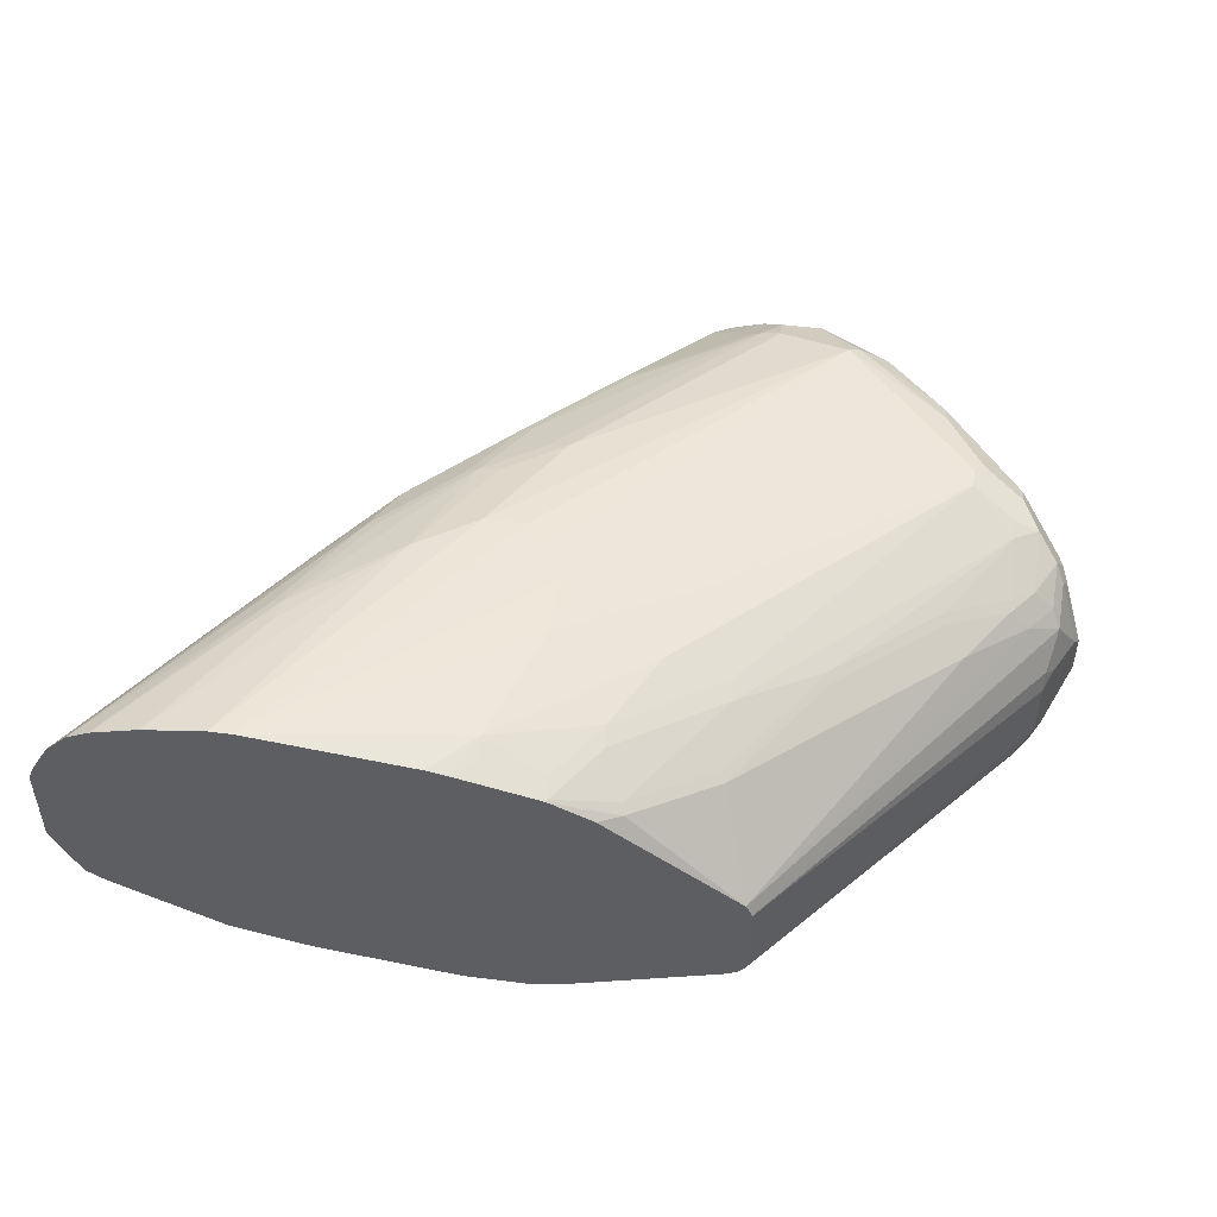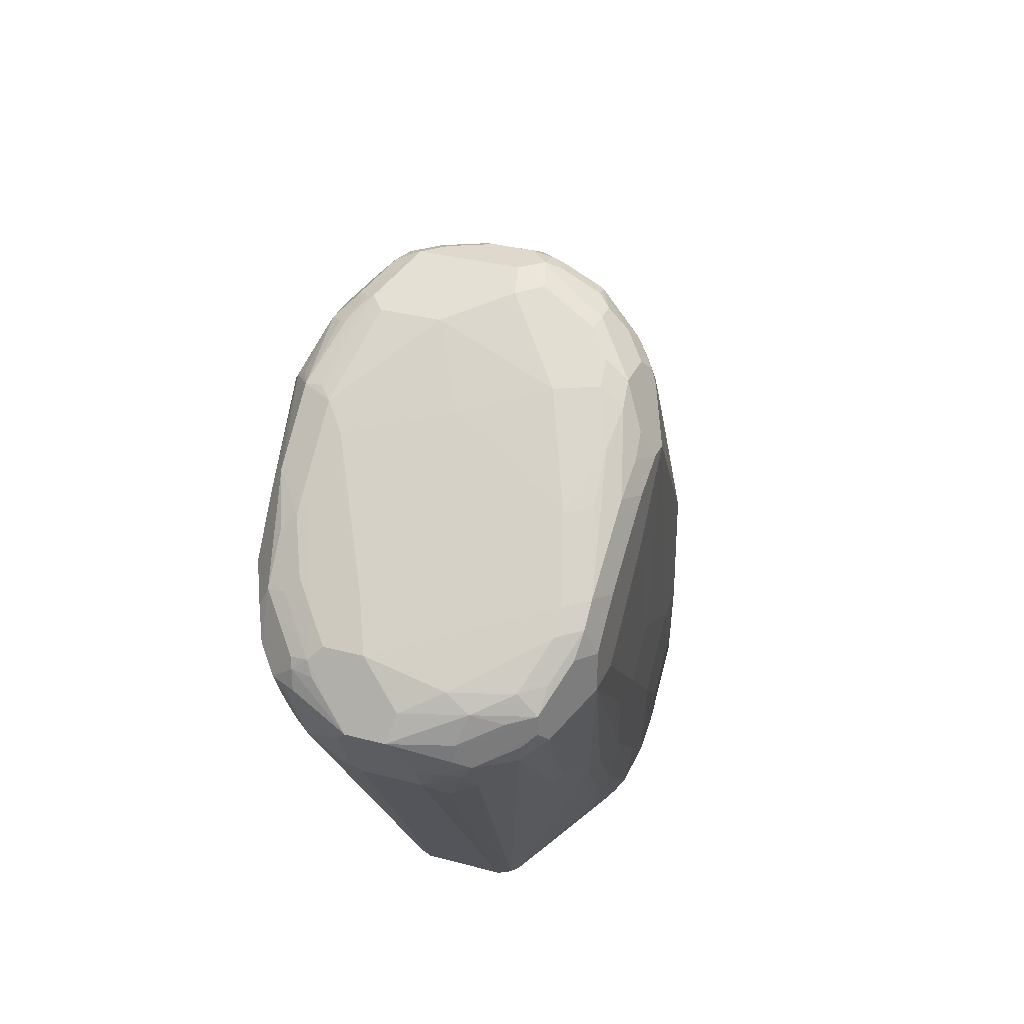
<metadata>
{"format":"obj","ext":"obj","renderer":"f3d","projection":"perspective","resolution":1024,"background":"white","views":[{"elev":50.1,"azim":-172.0,"up":"+Y"},{"elev":32.0,"azim":-69.3,"up":"+Z"}]}
</metadata>
<code>
v 0.276 0.01893 0.2062
v 0.276 -0.05689 0.2062
v 0.2742 0.02637 0.2062
v 0.2716 0.01893 0.2148
v 0.2716 -0.05689 0.2148
v 0.2681 -0.07583 0.2062
v 0.2691 0.03791 0.2062
v 0.101 -0.01898 0.4802
v 0.139 -0.01898 0.4234
v 0.12 -0.05689 0.4613
v 0.08522 0.0284 0.4786
v 0.08209 -5.57e-06 0.4992
v 0.12 -0.07583 0.4613
v 0.1208 -0.09477 0.455
v 0.1398 -0.1137 0.4171
v 0.2508 -0.1096 0.2062
v 0.254 0.0644 0.2062
v 0.08209 -0.05689 0.5181
v 0.08522 0.04738 0.4597
v 0.02841 0.04738 0.5355
v 0.02841 0.0284 0.5544
v 0.0252 -5.57e-06 0.575
v 0.04422 -0.01898 0.556
v 0.06316 -0.03792 0.5371
v 0.08209 -0.07583 0.5181
v 0.06316 -0.1137 0.5371
v 0.06392 -0.1327 0.5308
v 0.04262 -0.1611 0.5402
v 0.101 -0.1769 0.3791
v 0.1579 -0.1579 0.2844
v 0.2349 -0.12 0.2062
v 0.05208 -0.1611 0.5213
v 0.08209 -0.1769 0.436
v 0.235 0.08338 0.2062
v 0.05208 -0.0853 0.5591
v 0.006263 -0.03792 0.6128
v -0.03161 -0.09477 0.6697
v 0.04735 0.06631 0.4786
v 0.009476 0.06631 0.5166
v -0.06636 0.04738 0.6302
v -0.161 0.009463 0.7629
v -0.161 -0.009513 0.7819
v -0.009545 0.009463 0.6113
v -0.01267 -0.01898 0.6318
v 0.04498 -0.09477 0.5686
v 0.0252 -0.1137 0.5939
v 0.02605 -0.1327 0.5876
v 0.004657 -0.199 0.5402
v 0.06316 -0.1769 0.4739
v 0.004657 -0.1611 0.5971
v -0.03322 -0.1801 0.635
v -0.03161 -0.1958 0.6065
v 0.04422 -0.1958 0.455
v 0.08843 -0.1832 0.3791
v 0.1326 -0.1706 0.2844
v 0.2222 -0.1266 0.2062
v 0.01421 -0.199 0.5213
v 0.2144 0.09351 0.2062
v 0.1042 0.08529 0.3649
v -0.06957 -0.05689 0.7077
v -0.1832 -0.09477 0.8403
v -0.1643 -0.1137 0.8214
v -0.1643 -0.1327 0.8214
v -0.06957 -0.1327 0.7077
v 0.03788 0.07107 0.4763
v 0.01894 0.07107 0.4953
v -0.03795 0.07107 0.552
v -0.02848 0.06631 0.5544
v -0.07582 0.05209 0.6279
v -0.1517 0.03315 0.7226
v -0.1422 0.0284 0.725
v -0.1801 0.009463 0.7819
v -0.2179 -0.009513 0.8387
v -0.199 -0.009513 0.8198
v -0.2021 -0.03792 0.8403
v -0.1074 -0.03792 0.7455
v -0.1043 -0.009513 0.725
v 0.006263 -0.1327 0.6128
v -0.03161 -0.1516 0.6508
v -0.01191 -0.1516 0.6255
v -0.02375 -0.1611 0.635
v 0.00229 -0.2038 0.5308
v -0.05215 -0.199 0.635
v -0.09011 -0.218 0.654
v -0.109 -0.1801 0.7298
v -0.1659 -0.199 0.7866
v 0.0126 -0.2022 0.5118
v 0.01894 -0.2085 0.455
v 0.07575 -0.1895 0.3791
v 0.1326 -0.1706 0.2062
v 0.2111 -0.1321 0.2062
v 0.178 0.1036 0.2062
v 0.09478 0.09 0.3626
v -0.199 -0.06636 0.8482
v -0.2021 -0.09477 0.8593
v -0.2021 -0.1327 0.8593
v -0.1643 -0.1706 0.8024
v -0.1074 -0.1516 0.7455
v -0.05689 0.07582 0.5497
v -0.09484 0.07107 0.59
v -7.704e-05 0.09476 0.436
v -0.2654 0.03315 0.7984
v -0.2559 0.0284 0.8009
v -0.2369 0.009463 0.8198
v -0.2654 0.006307 0.8403
v -0.2369 -0.009513 0.8482
v -0.2463 -0.01898 0.8601
v -0.2274 -0.03792 0.8601
v -0.2179 -0.02845 0.8482
v -0.2085 -0.07583 0.8601
v -0.01267 -0.2148 0.5118
v -0.09248 -0.2227 0.6444
v -0.07346 -0.2227 0.6065
v -0.03558 -0.2227 0.5308
v -0.128 -0.218 0.7108
v -0.1848 -0.2369 0.7487
v -0.1872 -0.2417 0.7392
v -0.1753 -0.218 0.7677
v -0.2021 -0.1706 0.8403
v -0.2227 -0.199 0.8435
v -0.2321 -0.2369 0.8055
v 0.01894 -0.2085 0.2844
v -0.03795 -0.2274 0.5118
v 0.07575 -0.1895 0.2275
v 0.05682 -0.1895 0.2085
v 0.05918 -0.1884 0.2062
v 0.1705 0.1054 0.2062
v 0.09478 0.09476 0.3412
v -0.2179 -0.0853 0.8672
v -0.2274 -0.09477 0.872
v -0.2274 -0.1327 0.872
v -0.225 -0.1516 0.8672
v -0.2227 -0.1611 0.8624
v -0.1138 0.07582 0.5876
v 0.1137 0.1137 0.2085
v -0.05689 0.09476 0.4739
v -0.2843 0.03791 0.7961
v -0.2843 0.02524 0.8214
v -0.2654 -0.01267 0.8593
v -0.3032 0.006307 0.8403
v -0.2369 -0.04743 0.8672
v -0.2559 -0.02845 0.8672
v -0.07582 -0.2274 0.5876
v -0.2401 -0.2401 0.8087
v -0.2488 -0.2511 0.7961
v -0.259 -0.259 0.7898
v -0.1895 -0.2464 0.7203
v -0.2654 -0.2654 0.7771
v -0.2401 -0.2022 0.8467
v -0.2527 -0.2148 0.8403
v -0.2527 -0.2338 0.8214
v -0.03795 -0.2274 0.3981
v -0.05689 -0.2274 0.3412
v -0.03795 -0.2085 0.2275
v -0.1517 -0.2464 0.6444
v -0.3032 -0.2843 0.7392
v -0.07582 -0.2085 0.2085
v -0.07354 -0.2073 0.2062
v 0.116 0.1137 0.2062
v -0.2463 -0.05689 0.872
v -0.2463 -0.1516 0.872
v -0.2401 -0.1642 0.8656
v -0.3507 0.05209 0.7677
v 0.09478 0.1137 0.2085
v -0.09484 0.09476 0.4739
v -0.3222 0.03791 0.7961
v -0.3222 0.02524 0.8214
v -0.2654 -0.03792 0.872
v -0.3222 -0.002382 0.8387
v -0.3127 -0.004759 0.8435
v -0.3159 -0.01267 0.8467
v -0.2716 -0.2527 0.8024
v -0.2463 -0.1895 0.853
v -0.2527 -0.1769 0.8593
v -0.2716 -0.2148 0.8403
v -0.1327 -0.2464 0.436
v -0.07582 -0.2274 0.3223
v -0.1895 -0.2464 0.3791
v -0.09484 -0.2274 0.3033
v -0.3222 -0.2843 0.7392
v -0.3601 -0.2843 0.6634
v -0.2654 -0.2654 0.5118
v -0.1327 -0.2274 0.2844
v -0.1327 -0.2085 0.2085
v -0.1327 -0.2073 0.2062
v 0.09478 0.1137 0.2062
v -0.2654 -0.1327 0.872
v -0.2748 -0.1611 0.8624
v -0.2654 -0.1895 0.853
v -0.2463 0.07582 0.5118
v -0.4738 0.03791 0.6444
v -0.4833 0.03315 0.654
v -0.4454 0.03315 0.7108
v -0.3601 0.045 0.7771
v -0.3316 0.03315 0.8055
v -0.1138 0.09476 0.455
v -0.1327 0.09476 0.4171
v -0.3316 0.01422 0.8245
v -0.3696 0.03315 0.7866
v -0.3885 0.02369 0.7866
v -0.3348 0.006307 0.8277
v -0.3917 0.006307 0.7898
v -0.3285 -0.02529 0.8403
v -0.3159 -0.06952 0.8467
v -0.3096 -0.2527 0.8024
v -0.2874 -0.2117 0.8372
v -0.2906 -0.2338 0.8214
v -0.3032 -0.2654 0.4739
v -0.2843 -0.2464 0.3791
v -0.3285 -0.2717 0.7645
v -0.3507 -0.2748 0.7487
v -0.3601 -0.2843 0.7203
v -0.4169 -0.2843 0.6065
v -0.1706 -0.2274 0.2844
v -0.1517 -0.2038 0.2062
v -0.2463 -0.2274 0.3033
v -0.2654 -0.2227 0.3009
v -0.05689 0.09476 0.2062
v -0.09484 0.09476 0.2464
v -0.1327 0.09476 0.3602
v -0.2906 -0.139 0.8593
v -0.2906 -0.1958 0.8403
v -0.4738 0.03791 0.6255
v -0.5213 0.01422 0.635
v -0.4454 0.02369 0.7298
v -0.4265 0.02369 0.7487
v -0.4612 -0.006357 0.7266
v -0.4043 -0.006357 0.7835
v -0.3285 -0.08214 0.8403
v -0.3064 -0.2306 0.8182
v -0.3316 -0.2559 0.7866
v -0.436 -0.2843 0.5876
v -0.3412 -0.2654 0.4739
v -0.4738 -0.2843 0.5876
v -0.3412 -0.2464 0.3981
v -0.3885 -0.2748 0.7298
v -0.436 -0.2843 0.6634
v -0.1895 -0.2038 0.2251
v -0.2085 -0.1958 0.2212
v -0.174 -0.197 0.2062
v -0.2748 -0.218 0.2986
v -0.2274 -0.2038 0.2441
v -0.3601 -0.2417 0.3957
v -0.07557 0.09059 0.2062
v -0.09721 0.09 0.2275
v -0.1517 0.07582 0.2275
v -0.1895 0.07582 0.2844
v -0.2274 0.07582 0.3602
v -0.2463 0.07582 0.436
v -0.3285 -0.1769 0.8214
v -0.3096 -0.2148 0.8214
v -0.5142 0.01422 0.5876
v -0.5118 0.01893 0.6065
v -0.5371 0.006307 0.6065
v -0.2843 0.05684 0.3602
v -0.2867 0.05209 0.3412
v -0.5213 0.004709 0.654
v -0.4865 0.006307 0.695
v -0.4802 -0.006357 0.7077
v -0.5371 -0.04423 0.6508
v -0.4612 -0.04423 0.7266
v -0.4233 -0.02529 0.7645
v -0.3474 -0.1958 0.8024
v -0.3854 -0.12 0.7835
v -0.3285 -0.2338 0.8024
v -0.3665 -0.2527 0.7645
v -0.4738 -0.2843 0.6255
v -0.5371 -0.2527 0.575
v -0.5118 -0.2654 0.5686
v -0.436 -0.2417 0.4526
v -0.4644 -0.2748 0.6729
v -0.4833 -0.2748 0.654
v -0.1792 -0.1951 0.2062
v -0.2369 -0.199 0.2417
v -0.3032 -0.1516 0.2062
v -0.3696 -0.2369 0.3933
v -0.1517 0.07107 0.2062
v -0.154 0.07107 0.2085
v -0.1919 0.07107 0.2654
v -0.4573 0.01422 0.4929
v -0.5142 -0.004759 0.5308
v -0.3625 0.03315 0.3981
v -0.5402 -0.01423 0.635
v -0.5371 -0.01267 0.5497
v -0.556 -0.01267 0.5876
v -0.2488 0.05209 0.2844
v -0.5623 -0.05058 0.6192
v -0.5244 -0.01267 0.6571
v -0.518 -0.02529 0.6697
v -0.5371 -0.08214 0.6508
v -0.556 -0.06321 0.6318
v -0.556 -0.1011 0.6318
v -0.518 -0.08214 0.6697
v -0.3854 -0.2148 0.7645
v -0.4233 -0.2338 0.7266
v -0.4075 -0.2559 0.7298
v -0.4991 -0.2717 0.6318
v -0.5371 -0.2527 0.5939
v -0.5623 -0.2022 0.5434
v -0.5433 -0.2401 0.5623
v -0.5402 -0.2369 0.5449
v -0.5244 -0.259 0.5623
v -0.4454 -0.2369 0.4502
v -0.4802 -0.2527 0.6697
v -0.4991 -0.2527 0.6508
v -0.5213 -0.2559 0.616
v -0.308 -0.1493 0.2062
v -0.1546 0.0699 0.2062
v -0.2132 0.04738 0.218
v -0.2108 0.05209 0.2275
v -0.4596 0.009463 0.4834
v -0.5165 -0.009513 0.5213
v -0.2867 0.03315 0.2844
v -0.289 0.0284 0.2749
v -0.3649 0.0284 0.3886
v -0.5591 -0.0332 0.616
v -0.556 -0.03161 0.5497
v -0.5639 -0.02845 0.5781
v -0.5623 -0.02529 0.5876
v -0.5639 -0.03554 0.6065
v -0.5686 -0.05689 0.6065
v -0.5876 -0.09477 0.5686
v -0.5623 -0.08846 0.6192
v -0.5876 -0.1327 0.5686
v -0.5749 -0.139 0.5939
v -0.556 -0.1769 0.6128
v -0.5371 -0.1769 0.6318
v -0.5371 -0.2338 0.6128
v -0.5591 -0.199 0.5971
v -0.5497 -0.2274 0.5876
v -0.556 -0.2148 0.575
v -0.5623 -0.2022 0.5623
v -0.5686 -0.1895 0.5497
v -0.5639 -0.1706 0.5284
v -0.5591 -0.199 0.5355
v -0.5402 -0.199 0.5071
v -0.5307 -0.2464 0.5497
v -0.3151 -0.1445 0.2062
v -0.5213 -0.2559 0.5544
v -0.1925 0.05092 0.2062
v -0.3159 -0.04423 0.2062
v -0.4218 0.009463 0.4265
v -0.5355 -0.02845 0.5213
v -0.4786 -0.009513 0.4644
v -0.3838 0.009463 0.3697
v -0.5639 -0.04743 0.5402
v -0.5828 -0.0853 0.5591
v -0.5686 -0.03792 0.5876
v -0.5623 -0.09477 0.5181
v -0.5623 -0.1516 0.5181
v -0.5686 -0.1516 0.5308
v -0.5686 -0.1895 0.5686
v -0.556 -0.1516 0.5055
v -0.556 -0.1895 0.5245
v -0.5371 -0.1706 0.4865
v -0.3199 -0.1374 0.2062
v -0.3214 -0.05534 0.2062
v -0.5568 -0.07583 0.5118
v -0.3222 -0.05689 0.2062
v -0.5639 -0.0853 0.5213
v -0.556 -0.09477 0.5055
v -0.3222 -0.1327 0.2062
f 1 2 6
f 217 243 241
f 218 244 219
f 219 244 245
f 219 245 278
f 219 278 246
f 219 246 247
f 219 247 248
f 219 248 220
f 217 235 243
f 220 248 249
f 221 229 250
f 221 250 251
f 221 251 222
f 222 251 230
f 223 252 253
f 223 253 254
f 223 254 224
f 223 249 248
f 220 249 223
f 217 242 238
f 217 241 242
f 216 235 217
f 205 230 265
f 205 265 231
f 205 231 211
f 205 211 210
f 205 207 230
f 206 222 230
f 208 213 232
f 208 232 234
f 208 234 233
f 209 233 234
f 209 234 235
f 209 235 216
f 211 231 236
f 211 236 212
f 212 236 271
f 212 271 237
f 215 217 238
f 215 238 239
f 215 239 240
f 223 248 247
f 204 229 221
f 223 247 255
f 223 256 252
f 234 243 235
f 236 266 271
f 237 271 272
f 237 272 267
f 238 242 239
f 239 273 240
f 239 242 274
f 239 274 275
f 234 270 243
f 239 275 273
f 241 274 242
f 241 243 276
f 241 276 275
f 243 270 276
f 244 277 278
f 244 278 245
f 246 278 279
f 246 279 247
f 241 275 274
f 234 269 270
f 234 268 269
f 234 298 268
f 224 254 257
f 224 257 225
f 225 257 258
f 225 258 259
f 225 259 227
f 225 227 226
f 227 259 260
f 227 260 290
f 227 290 261
f 227 261 228
f 228 261 262
f 228 262 229
f 229 263 250
f 229 262 264
f 229 264 263
f 230 251 265
f 231 265 266
f 231 266 236
f 234 267 298
f 223 255 256
f 247 279 256
f 203 228 229
f 200 228 202
f 164 186 220
f 164 220 197
f 164 197 196
f 164 196 165
f 167 198 169
f 167 195 194
f 167 194 199
f 167 199 200
f 163 197 190
f 167 200 198
f 168 204 221
f 168 221 187
f 169 171 170
f 169 198 201
f 169 201 171
f 171 201 200
f 171 200 202
f 171 202 203
f 168 171 204
f 163 196 197
f 163 165 196
f 163 167 166
f 156 267 234
f 156 234 232
f 156 232 213
f 156 213 181
f 156 181 182
f 156 182 176
f 157 183 214
f 157 214 184
f 157 184 185
f 157 185 158
f 161 187 188
f 161 188 189
f 161 189 174
f 163 190 191
f 163 191 192
f 163 192 193
f 163 193 194
f 163 194 195
f 163 195 167
f 171 203 229
f 202 228 203
f 171 229 204
f 175 189 206
f 187 221 188
f 188 221 222
f 188 222 206
f 188 206 189
f 190 197 191
f 191 223 224
f 191 224 192
f 191 197 220
f 186 219 220
f 191 220 223
f 193 224 225
f 193 225 194
f 194 225 226
f 194 226 200
f 194 200 199
f 198 200 201
f 200 226 227
f 200 227 228
f 192 224 193
f 186 218 219
f 184 217 215
f 184 216 217
f 175 206 230
f 175 230 207
f 175 207 205
f 176 182 208
f 176 208 178
f 177 178 179
f 178 183 179
f 178 208 233
f 178 233 209
f 178 209 214
f 178 214 183
f 180 205 210
f 180 210 211
f 180 211 212
f 181 213 208
f 181 208 182
f 184 215 185
f 184 214 209
f 184 209 216
f 174 189 175
f 247 256 255
f 250 263 265
f 250 265 251
f 305 328 306
f 308 340 309
f 309 340 341
f 309 341 314
f 309 314 313
f 309 313 310
f 311 315 342
f 311 342 312
f 305 326 328
f 312 342 344
f 314 341 344
f 314 344 345
f 314 345 342
f 314 342 315
f 317 346 318
f 317 343 346
f 318 346 347
f 318 347 322
f 312 344 343
f 304 326 305
f 304 327 326
f 303 338 307
f 298 328 329
f 298 329 330
f 298 330 352
f 298 352 331
f 298 331 332
f 299 332 352
f 299 352 333
f 299 333 334
f 299 334 335
f 299 335 336
f 299 336 301
f 299 301 300
f 301 303 337
f 301 337 302
f 301 336 338
f 301 338 303
f 302 337 339
f 302 339 303
f 303 339 337
f 318 322 348
f 298 306 328
f 318 348 319
f 320 348 322
f 341 346 343
f 341 343 344
f 342 345 344
f 346 358 347
f 346 357 359
f 346 359 358
f 347 358 360
f 347 360 349
f 341 357 346
f 349 360 361
f 349 353 350
f 353 361 359
f 353 359 362
f 353 362 355
f 353 355 354
f 355 362 356
f 358 361 360
f 358 359 361
f 349 361 353
f 336 356 338
f 336 355 356
f 336 354 355
f 320 322 321
f 322 347 349
f 322 349 350
f 322 350 324
f 324 350 351
f 324 351 334
f 324 334 333
f 324 333 352
f 324 352 329
f 324 329 325
f 325 329 326
f 326 329 328
f 329 352 330
f 331 352 332
f 334 351 350
f 334 350 353
f 334 353 354
f 334 354 335
f 335 354 336
f 319 348 320
f 295 304 296
f 292 304 295
f 292 327 304
f 261 290 292
f 261 292 293
f 261 293 262
f 262 293 264
f 263 264 294
f 263 294 266
f 263 266 265
f 264 293 292
f 260 292 290
f 264 292 295
f 266 294 295
f 266 295 296
f 266 296 271
f 267 272 297
f 267 297 298
f 268 332 299
f 268 299 300
f 268 300 301
f 264 295 294
f 260 291 292
f 260 287 291
f 260 288 287
f 252 280 281
f 252 281 284
f 252 284 254
f 252 254 253
f 252 256 282
f 252 282 280
f 254 283 257
f 254 284 285
f 254 285 283
f 256 286 282
f 256 279 278
f 256 278 286
f 257 283 287
f 257 287 288
f 257 288 289
f 257 289 259
f 257 259 258
f 259 289 260
f 260 289 288
f 268 301 302
f 268 302 269
f 269 302 270
f 270 303 276
f 284 312 343
f 284 343 317
f 284 317 285
f 285 317 318
f 285 318 319
f 285 319 320
f 285 320 316
f 286 310 313
f 287 316 320
f 287 320 321
f 287 321 322
f 287 322 324
f 287 324 323
f 287 323 292
f 287 292 291
f 292 323 324
f 292 324 325
f 292 325 326
f 292 326 327
f 283 316 287
f 156 237 267
f 283 285 316
f 282 313 314
f 270 302 303
f 271 304 272
f 271 296 304
f 272 305 306
f 272 306 298
f 272 298 297
f 272 304 305
f 275 276 303
f 275 303 307
f 277 308 278
f 278 308 309
f 278 309 310
f 278 310 286
f 280 311 312
f 280 312 281
f 280 282 315
f 280 315 311
f 281 312 284
f 282 286 313
f 282 314 315
f 156 212 237
f 268 298 332
f 156 205 180
f 34 58 59
f 34 59 38
f 35 37 45
f 36 44 37
f 37 44 60
f 37 60 61
f 37 61 62
f 37 62 63
f 33 57 53
f 37 63 64
f 37 46 45
f 38 65 66
f 38 66 39
f 38 59 65
f 39 66 67
f 39 67 68
f 39 68 40
f 40 68 67
f 37 64 46
f 33 49 57
f 32 49 33
f 30 56 31
f 23 44 24
f 24 44 36
f 25 35 45
f 25 45 46
f 25 46 26
f 26 46 47
f 26 47 27
f 27 47 28
f 28 48 49
f 28 49 32
f 28 47 50
f 28 50 51
f 28 51 52
f 28 52 48
f 29 33 53
f 29 53 54
f 29 54 30
f 30 54 55
f 30 55 56
f 40 67 69
f 21 44 22
f 40 69 70
f 40 71 72
f 51 79 98
f 51 98 85
f 51 85 86
f 51 86 83
f 51 83 52
f 51 81 79
f 53 57 87
f 53 87 111
f 48 84 82
f 53 111 88
f 54 88 89
f 54 89 55
f 55 90 91
f 55 91 56
f 55 89 88
f 55 88 122
f 55 122 90
f 57 82 87
f 53 88 54
f 48 83 84
f 48 52 83
f 48 57 49
f 40 72 41
f 41 72 73
f 41 73 74
f 41 74 42
f 42 74 75
f 42 75 76
f 42 76 77
f 42 77 43
f 43 77 76
f 43 76 44
f 44 76 60
f 46 78 47
f 46 64 78
f 47 78 79
f 47 79 80
f 47 80 81
f 47 81 51
f 47 51 50
f 48 82 57
f 40 70 71
f 58 92 93
f 21 43 44
f 20 42 21
f 1 277 244
f 1 244 218
f 1 218 186
f 1 186 159
f 1 159 127
f 1 127 92
f 1 92 58
f 1 58 34
f 1 308 277
f 1 34 17
f 1 7 3
f 1 3 4
f 1 4 5
f 1 5 2
f 2 5 6
f 3 7 4
f 4 8 9
f 4 9 10
f 1 17 7
f 1 340 308
f 1 341 340
f 1 357 341
f 156 180 212
f 1 6 16
f 1 16 31
f 1 31 56
f 1 56 91
f 1 91 90
f 1 90 126
f 1 126 158
f 1 158 185
f 1 185 215
f 1 215 240
f 1 240 273
f 1 273 275
f 1 275 307
f 1 307 338
f 1 338 356
f 1 356 362
f 1 362 359
f 1 359 357
f 4 10 13
f 21 42 43
f 4 13 5
f 4 11 12
f 14 27 15
f 15 27 28
f 15 28 16
f 16 30 31
f 16 28 32
f 16 32 33
f 16 33 29
f 17 34 19
f 14 26 27
f 18 35 25
f 18 36 37
f 18 37 35
f 19 34 20
f 20 34 38
f 20 38 39
f 20 39 40
f 20 40 41
f 20 41 42
f 18 24 36
f 13 26 14
f 13 25 26
f 12 23 24
f 4 12 8
f 5 13 14
f 5 14 15
f 5 15 6
f 6 15 16
f 7 17 11
f 8 12 24
f 8 24 18
f 8 18 9
f 9 18 10
f 10 18 25
f 10 25 13
f 11 19 20
f 11 20 21
f 11 21 12
f 11 17 19
f 12 21 22
f 12 22 44
f 12 44 23
f 4 7 11
f 58 93 59
f 16 29 30
f 60 76 61
f 122 125 124
f 122 152 153
f 122 153 154
f 122 154 125
f 123 143 147
f 123 147 155
f 123 155 156
f 123 156 152
f 120 144 121
f 125 154 157
f 126 157 158
f 127 159 135
f 129 141 160
f 129 160 130
f 130 160 168
f 130 168 187
f 130 187 161
f 130 161 131
f 125 157 126
f 120 151 144
f 120 150 151
f 120 149 150
f 107 142 141
f 108 129 110
f 108 141 129
f 111 114 123
f 112 117 113
f 113 117 147
f 113 147 143
f 113 143 114
f 114 143 123
f 115 118 116
f 116 118 121
f 116 121 144
f 116 144 145
f 116 145 146
f 116 146 117
f 117 146 148
f 117 148 147
f 120 133 162
f 120 162 149
f 131 161 132
f 132 161 162
f 132 162 133
f 134 136 163
f 149 162 161
f 149 161 173
f 149 173 150
f 150 173 161
f 150 161 174
f 150 174 175
f 150 175 205
f 150 205 172
f 150 172 151
f 152 156 176
f 152 176 153
f 153 177 154
f 153 176 178
f 153 178 177
f 154 177 179
f 154 179 183
f 154 183 157
f 59 93 65
f 156 172 205
f 148 156 155
f 107 139 142
f 147 148 155
f 146 172 156
f 134 163 137
f 135 159 186
f 135 186 164
f 135 164 165
f 135 165 136
f 137 163 166
f 137 166 167
f 137 167 138
f 139 168 142
f 139 140 168
f 140 167 169
f 140 169 170
f 140 170 171
f 140 171 168
f 141 142 168
f 141 168 160
f 144 151 172
f 144 172 146
f 144 146 145
f 146 156 148
f 107 141 108
f 136 165 163
f 105 140 139
f 71 104 72
f 72 104 73
f 73 104 105
f 73 105 106
f 73 106 107
f 73 107 108
f 73 108 109
f 73 109 75
f 71 103 104
f 73 75 74
f 75 94 76
f 75 109 108
f 75 108 110
f 79 81 80
f 82 111 87
f 82 84 112
f 82 112 113
f 82 113 114
f 75 110 94
f 70 103 71
f 70 102 103
f 69 100 102
f 61 94 95
f 61 95 96
f 106 139 107
f 61 96 63
f 61 63 62
f 61 76 94
f 63 96 119
f 63 119 97
f 63 97 98
f 63 98 64
f 64 98 79
f 64 79 78
f 65 93 66
f 66 93 67
f 67 99 134
f 67 134 100
f 67 100 69
f 67 93 101
f 67 101 99
f 82 114 111
f 83 86 115
f 69 102 70
f 84 115 116
f 95 131 96
f 96 131 132
f 96 132 133
f 96 133 120
f 96 120 119
f 99 101 134
f 100 137 102
f 101 128 127
f 101 127 135
f 101 135 136
f 101 136 134
f 102 137 138
f 102 138 103
f 103 138 104
f 104 138 105
f 83 115 84
f 105 167 140
f 105 139 106
f 105 138 167
f 95 130 131
f 95 129 130
f 100 134 137
f 94 110 95
f 85 98 97
f 85 97 86
f 95 110 129
f 86 118 115
f 84 116 117
f 86 97 119
f 84 117 112
f 86 120 121
f 86 121 118
f 88 111 123
f 86 119 120
f 88 152 122
f 90 122 124
f 90 124 125
f 90 125 126
f 92 127 128
f 93 128 101
f 88 123 152
f 92 128 93

</code>
